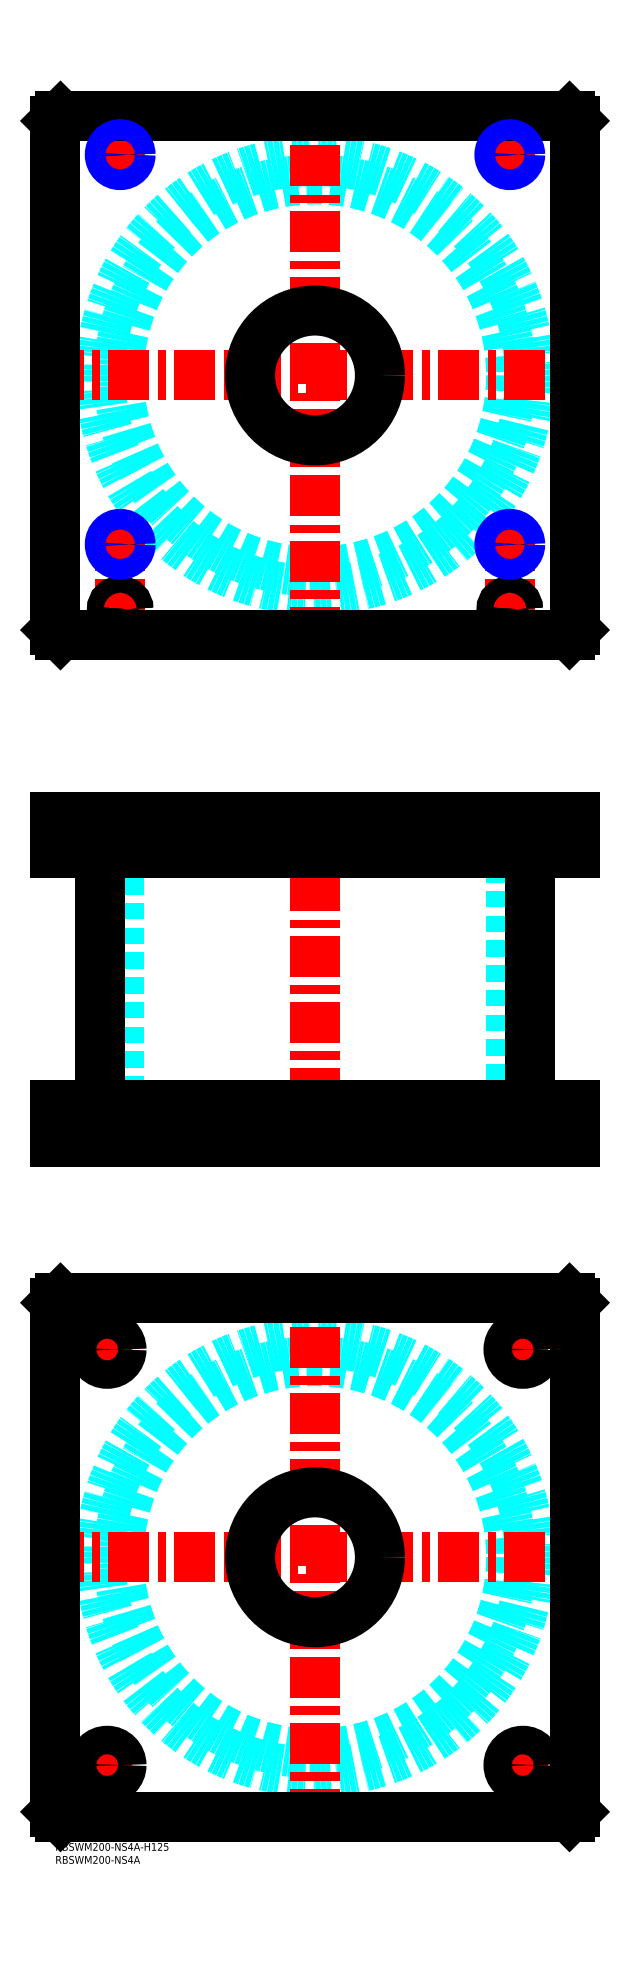
<metadata>
{"format":"dxf","ext":"dxf","renderer":"ezdxf+matplotlib","layout":"modelspace","background":"white","min_lineweight":24,"dpi":150}
</metadata>
<code>
0
SECTION
2
ENTITIES
0
TEXT
8
MSM_PART_NUMBER
10
0
20
-8
30
0
40
3
1
RBSWM200-NS4A
0
TEXT
8
MSM_PART_NUMBER
10
0
20
-3
30
0
40
3
1
RBSWM200-NS4A-H125
0
CIRCLE
8
MSM_DASHED
10
100
20
110
30
0
40
75.5
0
CIRCLE
8
MSM_DASHED
10
100
20
110
30
0
40
82.6
0
LINE
8
MSM_CENTER
10
-5
20
110
30
0
11
205
21
110
31
0
0
LINE
8
MSM_CENTER
10
100
20
5
30
0
11
100
21
215
31
0
0
LINE
8
MSM_CENTER
10
13.5
20
30
30
0
11
26.5
21
30
31
0
0
LINE
8
MSM_CENTER
10
20
20
23.5
30
0
11
20
21
36.5
31
0
0
LINE
8
MSM_CENTER
10
13.5
20
190
30
0
11
26.5
21
190
31
0
0
LINE
8
MSM_CENTER
10
20
20
183.5
30
0
11
20
21
196.5
31
0
0
LINE
8
MSM_CENTER
10
173.5
20
190
30
0
11
186.5
21
190
31
0
0
LINE
8
MSM_CENTER
10
180
20
183.5
30
0
11
180
21
196.5
31
0
0
LINE
8
MSM_CENTER
10
173.5
20
30
30
0
11
186.5
21
30
31
0
0
LINE
8
MSM_CENTER
10
180
20
23.5
30
0
11
180
21
36.5
31
0
0
LINE
8
MSM_CONTINUOUS
10
198
20
210
30
0
11
200
21
208
31
0
0
LINE
8
MSM_CONTINUOUS
10
2
20
210
30
0
11
198
21
210
31
0
0
CIRCLE
8
MSM_CONTINUOUS
10
100
20
110
30
0
40
25
0
CIRCLE
8
MSM_CONTINUOUS
10
20
20
30
30
0
40
5.5
0
CIRCLE
8
MSM_CONTINUOUS
10
20
20
190
30
0
40
5.5
0
CIRCLE
8
MSM_CONTINUOUS
10
180
20
190
30
0
40
5.5
0
CIRCLE
8
MSM_CONTINUOUS
10
180
20
30
30
0
40
5.5
0
LINE
8
MSM_CONTINUOUS
10
2
20
10
30
0
11
0
21
12
31
0
0
LINE
8
MSM_CONTINUOUS
10
198
20
10
30
0
11
2
21
10
31
0
0
LINE
8
MSM_CONTINUOUS
10
200
20
12
30
0
11
198
21
10
31
0
0
LINE
8
MSM_CONTINUOUS
10
200
20
208
30
0
11
200
21
12
31
0
0
LINE
8
MSM_CONTINUOUS
10
0
20
208
30
0
11
2
21
210
31
0
0
LINE
8
MSM_CONTINUOUS
10
0
20
12
30
0
11
0
21
208
31
0
0
LINE
8
MSM_DASHED
10
75
20
284
30
0
11
75
21
270
31
0
0
LINE
8
MSM_DASHED
10
125
20
270
30
0
11
125
21
284
31
0
0
LINE
8
MSM_DASHED
10
75
20
395
30
0
11
75
21
381
31
0
0
LINE
8
MSM_DASHED
10
125
20
381
30
0
11
125
21
395
31
0
0
LINE
8
MSM_DASHED
10
21.68
20
394.3
30
0
11
21.68
21
381.7
31
0
0
LINE
8
MSM_DASHED
10
28.32
20
381.7
30
0
11
28.32
21
394.3
31
0
0
LINE
8
MSM_DASHED
10
171.7
20
394.3
30
0
11
171.7
21
381.7
31
0
0
LINE
8
MSM_DASHED
10
178.3
20
381.7
30
0
11
178.3
21
394.3
31
0
0
LINE
8
MSM_DASHED
10
178.3
20
394.3
30
0
11
179
21
395
31
0
0
LINE
8
MSM_DASHED
10
171
20
395
30
0
11
171.7
21
394.3
31
0
0
LINE
8
MSM_DASHED
10
178.3
20
394.3
30
0
11
171.7
21
394.3
31
0
0
LINE
8
MSM_DASHED
10
21.68
20
381.7
30
0
11
21
21
381
31
0
0
LINE
8
MSM_DASHED
10
29
20
381
30
0
11
28.32
21
381.7
31
0
0
LINE
8
MSM_DASHED
10
28.32
20
381.7
30
0
11
21.68
21
381.7
31
0
0
LINE
8
MSM_DASHED
10
171.7
20
381.7
30
0
11
171
21
381
31
0
0
LINE
8
MSM_DASHED
10
179
20
381
30
0
11
178.3
21
381.7
31
0
0
LINE
8
MSM_DASHED
10
178.3
20
381.7
30
0
11
171.7
21
381.7
31
0
0
LINE
8
MSM_DASHED
10
28.32
20
394.3
30
0
11
29
21
395
31
0
0
LINE
8
MSM_DASHED
10
21
20
395
30
0
11
21.68
21
394.3
31
0
0
LINE
8
MSM_DASHED
10
28.32
20
394.3
30
0
11
21.68
21
394.3
31
0
0
LINE
8
MSM_DASHED
10
24.5
20
381
30
0
11
24.5
21
284
31
0
0
LINE
8
MSM_DASHED
10
175.5
20
284
30
0
11
175.5
21
381
31
0
0
LINE
8
MSM_DASHED
10
185.5
20
270
30
0
11
185.5
21
284
31
0
0
LINE
8
MSM_DASHED
10
174.5
20
284
30
0
11
174.5
21
270
31
0
0
LINE
8
MSM_DASHED
10
25.5
20
270
30
0
11
25.5
21
284
31
0
0
LINE
8
MSM_DASHED
10
14.5
20
284
30
0
11
14.5
21
270
31
0
0
LINE
8
MSM_DASHED
10
172.5
20
383
30
0
11
172.5
21
381
31
0
0
LINE
8
MSM_DASHED
10
177.5
20
381
30
0
11
177.5
21
383
31
0
0
LINE
8
MSM_DASHED
10
22.5
20
383
30
0
11
22.5
21
381
31
0
0
LINE
8
MSM_DASHED
10
27.5
20
381
30
0
11
27.5
21
383
31
0
0
LINE
8
MSM_DASHED
10
172
20
394.8
30
0
11
172
21
383
31
0
0
LINE
8
MSM_DASHED
10
178
20
383
30
0
11
178
21
394.8
31
0
0
LINE
8
MSM_DASHED
10
178
20
383
30
0
11
172
21
383
31
0
0
LINE
8
MSM_DASHED
10
22
20
394.8
30
0
11
22
21
383
31
0
0
LINE
8
MSM_DASHED
10
28
20
383
30
0
11
28
21
394.8
31
0
0
LINE
8
MSM_DASHED
10
28
20
383
30
0
11
22
21
383
31
0
0
LINE
8
MSM_DASHED
10
28
20
394.8
30
0
11
28.2
21
395
31
0
0
LINE
8
MSM_DASHED
10
21.8
20
395
30
0
11
22
21
394.8
31
0
0
LINE
8
MSM_DASHED
10
28
20
394.8
30
0
11
22
21
394.8
31
0
0
LINE
8
MSM_DASHED
10
178
20
394.8
30
0
11
178.2
21
395
31
0
0
LINE
8
MSM_DASHED
10
171.8
20
395
30
0
11
172
21
394.8
31
0
0
LINE
8
MSM_DASHED
10
178
20
394.8
30
0
11
172
21
394.8
31
0
0
LINE
8
MSM_DASHED
10
29
20
395
30
0
11
29
21
381
31
0
0
LINE
8
MSM_DASHED
10
21
20
395
30
0
11
21
21
381
31
0
0
LINE
8
MSM_DASHED
10
179
20
395
30
0
11
179
21
381
31
0
0
LINE
8
MSM_DASHED
10
171
20
395
30
0
11
171
21
381
31
0
0
LINE
8
MSM_CENTER
10
20
20
285
30
0
11
20
21
269
31
0
0
LINE
8
MSM_CENTER
10
180
20
285
30
0
11
180
21
269
31
0
0
LINE
8
MSM_CENTER
10
25
20
396
30
0
11
25
21
380
31
0
0
LINE
8
MSM_CENTER
10
175
20
396
30
0
11
175
21
380
31
0
0
LINE
8
MSM_CENTER
10
100
20
400
30
0
11
100
21
265
31
0
0
LINE
8
MSM_CONTINUOUS
10
17.4
20
381
30
0
11
17.4
21
284
31
0
0
LINE
8
MSM_CONTINUOUS
10
182.6
20
284
30
0
11
182.6
21
381
31
0
0
LINE
8
MSM_CONTINUOUS
10
7.11e-14
20
395
30
0
11
7.11e-14
21
381
31
0
0
LINE
8
MSM_CONTINUOUS
10
7.11e-14
20
381
30
0
11
200
21
381
31
0
0
LINE
8
MSM_CONTINUOUS
10
7.11e-14
20
395
30
0
11
200
21
395
31
0
0
LINE
8
MSM_CONTINUOUS
10
200
20
395
30
0
11
200
21
381
31
0
0
LINE
8
MSM_CONTINUOUS
10
198
20
395
30
0
11
198
21
381
31
0
0
LINE
8
MSM_CONTINUOUS
10
2
20
395
30
0
11
2
21
381
31
0
0
LINE
8
MSM_CONTINUOUS
10
7.11e-14
20
270
30
0
11
7.11e-14
21
284
31
0
0
LINE
8
MSM_CONTINUOUS
10
2
20
270
30
0
11
2
21
284
31
0
0
LINE
8
MSM_CONTINUOUS
10
7.11e-14
20
284
30
0
11
200
21
284
31
0
0
LINE
8
MSM_CONTINUOUS
10
198
20
270
30
0
11
198
21
284
31
0
0
LINE
8
MSM_CONTINUOUS
10
7.11e-14
20
270
30
0
11
200
21
270
31
0
0
LINE
8
MSM_CONTINUOUS
10
200
20
270
30
0
11
200
21
284
31
0
0
CIRCLE
8
MSM_DASHED
10
100
20
565
30
0
40
82.6
0
CIRCLE
8
MSM_DASHED
10
100
20
565
30
0
40
75.5
0
LINE
8
MSM_CENTER
10
-5
20
565
30
0
11
205
21
565
31
0
0
LINE
8
MSM_CENTER
10
100
20
460
30
0
11
100
21
670
31
0
0
LINE
8
MSM_CENTER
10
20
20
500
30
0
11
30
21
500
31
0
0
LINE
8
MSM_CENTER
10
25
20
470.8
30
0
11
25
21
505
31
0
0
LINE
8
MSM_CENTER
10
170
20
650
30
0
11
180
21
650
31
0
0
LINE
8
MSM_CENTER
10
175
20
645
30
0
11
175
21
655
31
0
0
LINE
8
MSM_CENTER
10
170
20
500
30
0
11
180
21
500
31
0
0
LINE
8
MSM_CENTER
10
175
20
470.8
30
0
11
175
21
505
31
0
0
LINE
8
MSM_CENTER
10
20.8
20
475
30
0
11
29.2
21
475
31
0
0
LINE
8
MSM_CENTER
10
20
20
650
30
0
11
30
21
650
31
0
0
LINE
8
MSM_CENTER
10
25
20
645
30
0
11
25
21
655
31
0
0
LINE
8
MSM_CENTER
10
170.8
20
475
30
0
11
179.2
21
475
31
0
0
CIRCLE
8
MSM_CONTINUOUS
10
25
20
475
30
0
40
2.5
0
CIRCLE
8
MSM_CONTINUOUS
10
175
20
475
30
0
40
2.5
0
CIRCLE
8
MSM_CONTINUOUS
10
25
20
500
30
0
40
3.324
0
CIRCLE
8
MSM_CONTINUOUS
10
175
20
650
30
0
40
3.324
0
LINE
8
MSM_CONTINUOUS
10
200
20
467
30
0
11
200
21
663
31
0
0
LINE
8
MSM_CONTINUOUS
10
2
20
465
30
0
11
198
21
465
31
0
0
LINE
8
MSM_CONTINUOUS
10
198
20
665
30
0
11
2
21
665
31
0
0
LINE
8
MSM_CONTINUOUS
10
200
20
663
30
0
11
198
21
665
31
0
0
LINE
8
MSM_CONTINUOUS
10
0
20
467
30
0
11
2
21
465
31
0
0
LINE
8
MSM_CONTINUOUS
10
2
20
665
30
0
11
0
21
663
31
0
0
CIRCLE
8
MSM_CONTINUOUS
10
100
20
565
30
0
40
25
0
LINE
8
MSM_CONTINUOUS
10
0
20
663
30
0
11
0
21
467
31
0
0
LINE
8
MSM_CONTINUOUS
10
198
20
465
30
0
11
200
21
467
31
0
0
CIRCLE
8
MSM_CONTINUOUS
10
175
20
500
30
0
40
3.324
0
CIRCLE
8
MSM_CONTINUOUS
10
25
20
475
30
0
40
3
0
CIRCLE
8
MSM_CONTINUOUS
10
25
20
475
30
0
40
3.2
0
CIRCLE
8
MSM_CONTINUOUS
10
25
20
650
30
0
40
3.324
0
CIRCLE
8
MSM_CONTINUOUS
10
175
20
475
30
0
40
3
0
CIRCLE
8
MSM_CONTINUOUS
10
175
20
475
30
0
40
3.2
0
CIRCLE
8
MSM_NARROW
10
175
20
650
30
0
40
4
0
CIRCLE
8
MSM_NARROW
10
25
20
500
30
0
40
4
0
CIRCLE
8
MSM_NARROW
10
175
20
500
30
0
40
4
0
CIRCLE
8
MSM_NARROW
10
25
20
650
30
0
40
4
0
ENDSEC
0
EOF

</code>
